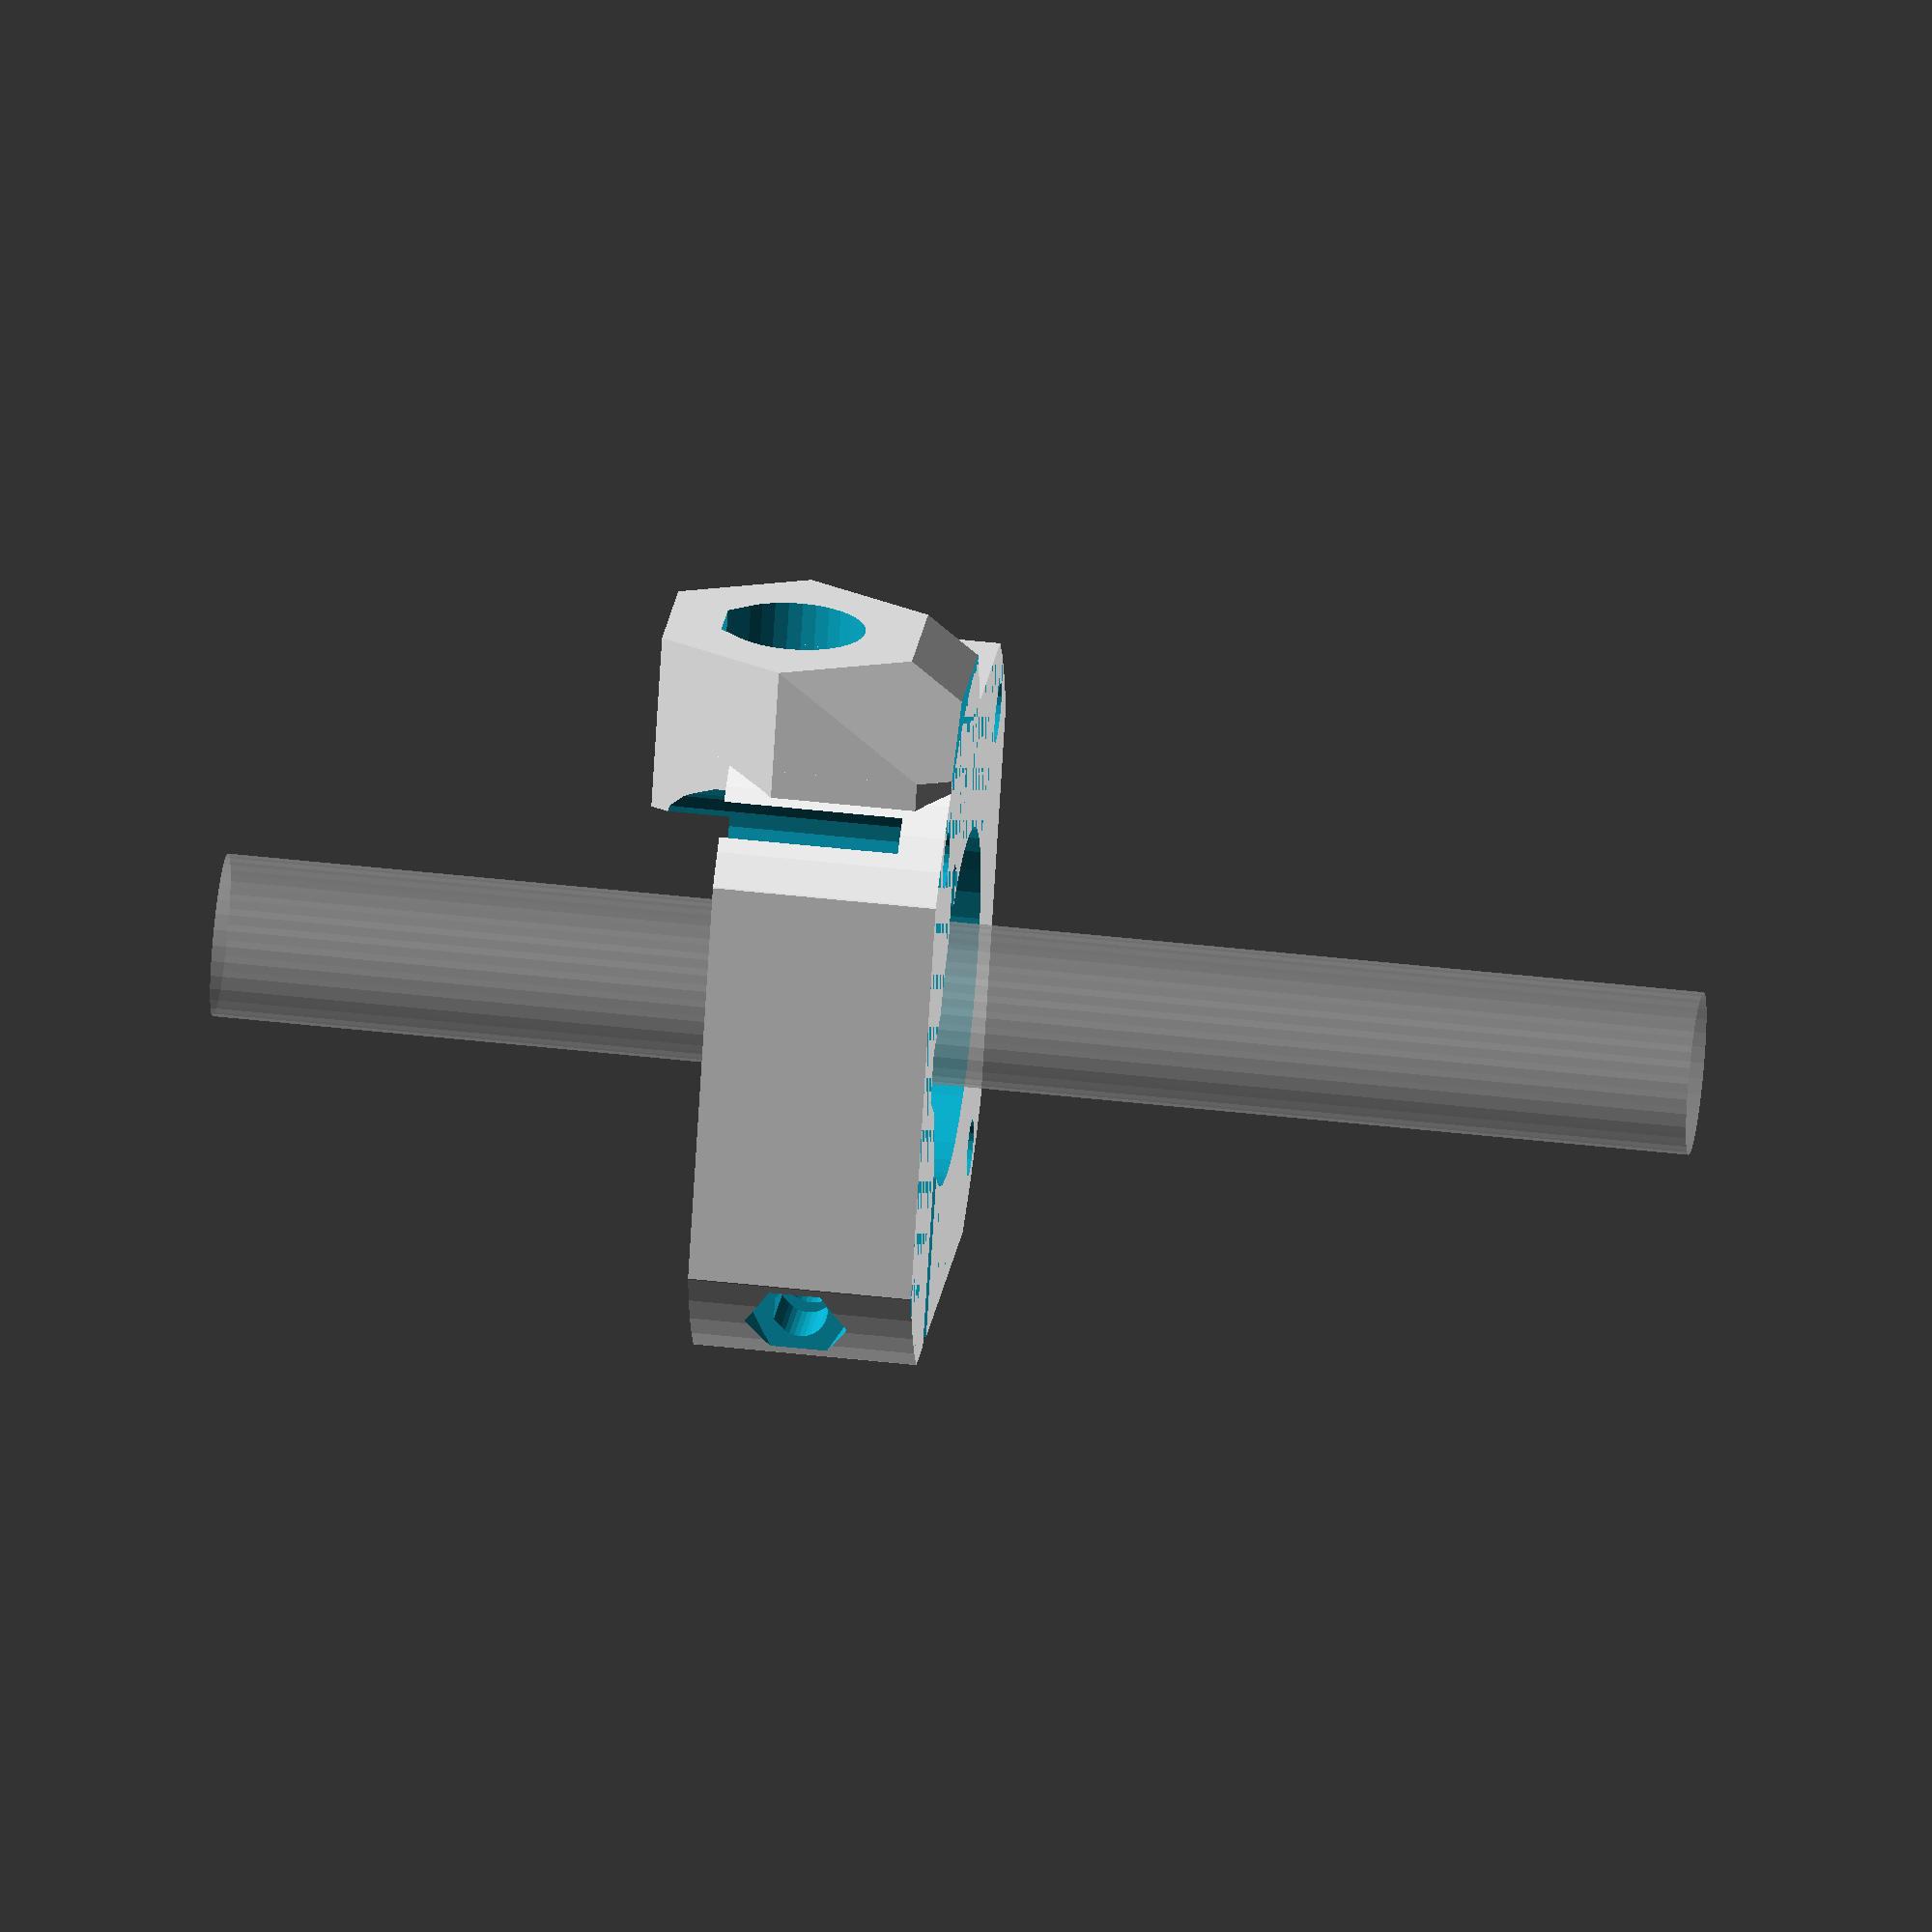
<openscad>
////////////////////////////
//  This is a new extruder design by Paul Chase.
//
//  WHY?!  Because I'm very particular.
//
//  1) it fits on a motor
//  2) it's modular - can adapt to wade or i3 mounts, bowden or wade
//  3) Minimal part count
//  4) Easy access to drive gear, you can even clean while printing!
//  5) Fully guided filament path
//  6) Super clamping power!
//
//  If you have any issues with it, let me know - paenian on thingiverse.
////////////////////////////


slop = .2;
wall = 3;

////////////standard variables.  Shouldn't need to change 'em.  Except maybe slop.
motor_w = 42;
motor_r = 50/2;

gear_dia = 13;
gear_rad = gear_dia/2;

m3_nut_rad = 6/cos(30)/2;
m3_nut_height = 3;
m3_rad = 1.8;
m3_cap_rad = 3.25;

m4_rad = 2+slop;
m4_nut_rad = 7.8/2+slop;
m4_nut_height = 3.2;
m4_cap_rad = 7/2+slop;

m5_nut_rad = 8.4/cos(30)/2+slop;
m5_nut_height = 4+slop;
m5_rad = 2.8;

//english sizes - 6-32 - for graber i3 clamp
632_dia = 3.5;
632_rad = 632_dia/2+slop;
632_nut_rad = 8.25/cos(45)/2;
632_cap_dia = 6.5;
632_cap_rad = 632_cap_dia/2+slop;
632_cap_height = 2+slop;
632_nut_height = 5;

bowden_tap_rad = 9.55/2;
bowden_tube_rad = 2.1;

$fn=32;

/////////////////////////////////////////
//  Only the variables in here should need to be changed.
/////////////////////////////////////////
motor_mount_h = wall;  //this is the thickness of the motor mount plate

filament_rad = 2.25;	 //1.25 for 1.75mm filament, 2.25 for 3mm
filament_height = 12; //distance from motor to center of filament.  Adjust to suit.

//hotend attachment types
bowden_tap = 0;
bowden_clamp = 1; //clamp tends to snap... not recommended.
groovemount = 2;

//extruder attachment types
none = 0;  //there is no attachment - clamp motor in place.  This is for bowden.
i3 = 1;    //screw directly onto i3
wade = 2;  //bolt to a wade platform


//mirror([1,0,0])		//I use this to make a left and right version for dualstrusion :-)
extruder(bowden_tap,none);
//extruder_mount(1);	


/////////////////////////////////////////
//  Feel free to change more stuff.  Just don't whine as much if you break it :-)
/////////////////////////////////////////

filament_offset = 11/2+filament_rad/2;
height = filament_height+wall;

lower_hole_sep = 30;
lower_hole_rad = 5.5+slop;
lower_hole_height = -7.5;


//////this is for m5 idler & bearing
idler_dia = 16;
idler_thick = 6;
idler_flat_rad = 4;
idler_nut_rad = m5_nut_rad;
idler_nut_height = m5_nut_height;
idler_bolt_rad = m5_rad;


//////this is for an m3 idler & bearing
idler_dia = 10;
idler_thick = 4;
idler_flat_rad = 3;
idler_nut_rad = m3_nut_rad;
idler_nut_height = m3_nut_height+1;
idler_bolt_rad = m3_rad;

////misc idler vars
idler_rad = idler_dia/2;
idler_offset = filament_rad/2;  //adjust to increase/decrease tension

slit_offset = gear_rad+idler_rad/2;
slit_l = 12;
slit_w = 2;

hole_sep = 47.5;

//attaches the motor with one or two screws.
module extruder_mount(screws = 1){
	scale_slop = 1.025;
	scale_size = (motor_w+wall+wall)/motor_w;
	difference(){
		union(){
			hull(){
				//strap
				scale([scale_size,scale_size,1]) motor_base(h=height);

				//clamp
				translate([0,motor_w/2+wall+632_rad+wall,height/2]) rotate([0,90,0]) clamp(1);			
			}

			//mount base
			hull(){
				intersection(){
					translate([-motor_w/2-wall-wall/2+.05+.5,0,height/2]) cube([wall+1,motor_r*2,height], center=true);
					scale([scale_size,scale_size,1]) cylinder(r=motor_r+slop, h=height);
				}

				if(screws == 2){
					translate([-motor_w/2-wall-wall,0,632_cap_rad+wall/2+hole_sep]) rotate([0,90,0]) cylinder(r=632_cap_rad+wall/2, h=wall+1);
				}
			}
		}

		//slit
		translate([0,motor_w/2,height/2]) cube([wall,motor_w,height+1],center=true);

		//clamp holes
		render() translate([0,motor_w/2+wall+632_rad+wall,height/2]) rotate([0,90,0]) clamp(0);
		
		//bolt hole
		translate([-motor_w/2-wall-wall-.05,0,632_cap_rad+wall/2]) rotate([0,90,0]) rotate([0,0,-90]) cap_cylinder(r=632_rad, h=wall+1+motor_r*2);
		translate([-motor_w/2-632_nut_height+.05,0,632_cap_rad+wall/2]) rotate([0,90,0]) rotate([0,0,-90]) cap_cylinder(r=632_cap_rad, h=632_nut_height);

		if(screws == 2) {
			translate([0,0,hole_sep]) translate([-motor_w/2-wall-wall-.05,0,632_cap_rad+wall/2]) rotate([0,90,0]) rotate([0,0,-90]) cap_cylinder(r=632_rad, h=wall+1);
			translate([0,0,hole_sep]) translate([-motor_w/2-632_nut_height+.05,0,632_cap_rad+wall/2]) rotate([0,90,0]) rotate([0,0,-90]) cap_cylinder(r=632_cap_rad, h=632_nut_height);
		
			//make the screwholes, and avoid the other screws
			for(i=[0,1]) translate([-motor_w/2-wall-wall,0,632_cap_rad+wall/2+hole_sep*i]) rotate([0,90,0]) rotate([0,0,-90]) {
				cap_cylinder(r=632_rad, h=wall+1);
				translate([0,0,wall-632_cap_height]) cap_cylinder(r=632_cap_rad, h=wall+1);
	
				//hollows for other screws on mount
				mirror([0,i,0]) translate([lower_hole_sep/2-hole_sep/2, lower_hole_height, -.1]) cap_cylinder(r=lower_hole_rad, h=wall-1);
			}
		}

		//motor hole
		scale([scale_slop,scale_slop,1]) translate([0,0,-.05]) motor_base(h=height+.1);
	}
}

module clamp(solid = 1){
	len = wall*5;
	if(solid==1){
		cylinder(r=height/2, h=len, center=true);	
	}else{
		//screwhole
		rotate([0,0,-90]) cap_cylinder(r=632_rad, h=len*2, center=true); 

		//nut is on the inside
		mirror([0,0,1]) translate([0,0,wall*1.5]) rotate([0,0,-90]) cylinder(r=632_nut_rad, h=len, $fn=4);

		//screw is on the outside
		translate([0,0,wall*1.5]) rotate([0,0,-90]) cap_cylinder(r=632_cap_rad, h=len);
	}
}

module extruder(type=0, mount = 0){
	difference(){
		union(){
			base(solid=1, h=motor_mount_h);
			body(solid=1, type=type, mount=mount);
		}

		base(solid=0, h=motor_mount_h);
		body(solid=0, type=type, mount=mount);
	}
}

module body(solid = 0, type=0, mount=0){
	rad = 5;
	h=50;
	if(solid==1){
		intersection(){
			translate([motor_w/4+filament_rad/2,0,height/2]) minkowski(){
				cube([motor_w/2-rad*2+filament_rad,motor_w-rad*2,height], center=true);
				cylinder(r=rad, h=.1);
			}
			
			translate([0,0,h/2]) cube([motor_w, motor_w, h], center=true);
			cylinder(r=motor_r+slop, h=h, $fn=64);
		}
		translate([-rad, 0, motor_mount_h]) difference(){
			translate([0,-(motor_w-rad-rad)/2,0]) cube([rad, motor_w-rad-rad, rad]);
			translate([0,0,rad]) rotate([90,0,0]) cylinder(r=rad, h=motor_w-rad, center=true);
		}
		//hotend attachment
		translate([filament_offset,motor_w/2,filament_height]) rotate([-90,0,0]){
			if(type == 0)
				bowden_tap(1);
			if(type == 1)
				bowden_clamp(1);
			if(type == 2)
				groovemount(1);
			if(mount == 1)
				i3_mount(1);
			if(mount == 2)
				wade_mount(1);
		}

	}else{
	//hollow bits
		//drive gear
		hull(){
			%cylinder(r=11/2, h=100, center=true); //idler dia
			cylinder(r=gear_rad+slop, h=100, center=true);
			translate([idler_offset,0,0]) cylinder(r=gear_rad+slop, h=100, center=true);
		}

		//slit
		translate([slit_offset,slit_l,0]) cylinder(r=slit_w/2, h=100, center=true);
		translate([slit_offset,slit_l-motor_w/2,0]) cube([slit_w,motor_w,100],center=true);

		//filament
		translate([filament_offset,0,filament_height]) rotate([90,0,0]) cylinder(r=filament_rad, h=100, center=true, $fn=8);

		//idler bolt
		//translate([5,0,0])	  //uncomment to check placement
		translate([gear_rad+idler_rad+idler_offset,0,0]){
			rotate([0,0,30]) translate([0,0,-wall/2]) cylinder(r=idler_nut_rad, h=idler_nut_height+wall, $fn=6);
			translate([0,0,idler_nut_height+.3+wall/2]) cylinder(r=idler_bolt_rad, h=height);
			difference(){
				hull(){
					//%translate([0,0,filament_height+1]) cylinder(r=idler_rad+.5, h=idler_thick+2, center=false);//idler actual
					translate([0,0,filament_height+1]) cylinder(r=idler_rad+.5, h=idler_thick+4, center=true);
					translate([-idler_offset,0,filament_height+1]) cylinder(r=idler_rad+.5, h=idler_thick+4, center=true);
				}
		
				translate([0,0,filament_height-idler_thick/2-.5]) cylinder(r1=idler_rad+.5, r2=idler_flat_rad, h=1, center=true);
			}
		}

		//cone to guide/unguide filament
		translate([filament_offset,0,filament_height]) for(i=[0,1]) mirror([0,i,0]) translate([0,-wall/2,0]) rotate([90,0,0]) cylinder(r1=wall, r2=0, h=wall+1.5);

		//hotend attachment
		translate([filament_offset,motor_w/2,filament_height]) rotate([-90,0,0]){
			if(type == 0)
				bowden_tap(0);
			if(type == 1)
				bowden_clamp(0);
			if(type == 2)
				groovemount(0);
			if(mount == 1)
				i3_mount(0);
			if(mount == 2)
				wade_mount(0);
		}

		//m3 clamp
		translate([0,-motor_w/2+m3_nut_rad,filament_height-wall-1.1]){
			rotate([0,90,0]) rotate([0,0,-90]) cap_cylinder(r=m3_rad, h=50, center=true);
			rotate([0,90,0]) render() rotate([0,0,-90]) cap_cylinder(m3_cap_rad, wall+3, center=true);
			translate([motor_w/2-wall-wall,0,0]) rotate([0,90,0]) cylinder(r=m3_nut_rad, h=30, $fn=6);
		}

		
		//flatten bottom
		translate([0,0,-20]) cube([100,100,40],center=true);
	}
}

module bowden_tap(solid=1){
	thick = 5;
	translate([0,0,-5]){
	if(solid==1){
		hull(){
			cylinder(r=bowden_tap_rad+thick, h=12, $fn=6);
			translate([0,(bowden_tap_rad+thick),0]) cylinder(r=bowden_tap_rad+thick, h=thick, $fn=6);
		}
		
	}else{
		//slit
		translate([0,-10,thick/2-.1]) cube([bowden_tap_rad*2,20,thick], center=true);
		//for pass-through; bowden tube goes in a bit
		translate([0,0,-thick]) cap_cylinder(bowden_tube_rad, 10);
		//tap this to hold the bowden.
		cap_cylinder(bowden_tap_rad, 15);
	}
	}
}

module bowden_clamp(solid=1){
	thick = 5;
	len = 10;
	translate([0,0,-5]){
	if(solid==1){
		hull(){
			cylinder(r=bowden_tap_rad+thick, h=len, $fn=6);
			translate([0,(bowden_tap_rad+thick)/2,0]) cylinder(r=bowden_tap_rad+thick, h=5, $fn=6);
		}

		translate([0,(-bowden_tap_rad-thick)*cos(30),len/2]) rotate([0,90,0]) cylinder(r=m3_rad+thick/2, h=bowden_tap_rad+thick, center=true, $fn=6);
		
	}else{
		//slits
		translate([-bowden_tap_rad-thick/2,0,.45]) cube([bowden_tap_rad*2+thick,(bowden_tap_rad*2+thick+slop)/cos(30),1], center=true);
		translate([0,-bowden_tap_rad*2,10]) cube([2,bowden_tap_rad*4,20+.05], center=true);
		
		//for pass-through; bowden tube goes in a bit
		translate([0,0,-thick]) cap_cylinder(bowden_tube_rad/cos(180/8), 10);
		//hold the bowden.
		translate([0,0,-.05]) cylinder(r=bowden_tap_rad, h=15);
	
		//clamp bolt
		translate([0,(-bowden_tap_rad-thick)*cos(30),len/2]) rotate([0,90,0]) {
			cylinder(r=m3_rad, h=20, center=true);
			translate([0,0,6]) cylinder(r=m3_nut_rad, h=4, center=true, $fn=6);
			translate([0,0,-6]) cap_cylinder(m3_cap_rad, 4, center=true);
		}
	}
	}
}

module groovemount(solid=1){
	dia = 16+slop;
	rad = dia/2;
	mink = 1;
	inset = 9.5;

	screw_inset = 4.2;
	screw_offset = rad - m3_rad;
	screw_height = rad+m3_nut_height+wall;

	motor_angle=0;
	
	
	if(solid==1){
		minkowski(){
			translate([0,0,-wall*2-mink]) rotate([0,0,180/16]) cylinder(r=(filament_height-mink+1)/cos(180/16), h=inset+wall, $fn=16);
			sphere(r=mink, $fn=18);
		}
		
		//bolts to hold hotend in
		for(i=[0,1]) mirror([i,0,0]) translate([screw_offset,-screw_height/2,inset-wall-screw_inset]) rotate([90,0,0]) scale([1.25,1,1]) rotate([0,0,45]) cylinder(r=screw_inset/cos(180/4), h=screw_height, center=true, $fn=4);
		
		//translate([0,0,wall/2]) mount_plate(1, motor_angle);
	}else{
		translate([0,0,-wall]) cap_cylinder(rad, inset+.1);
		//backstop
		translate([0,0,-wall]) cylinder(r=rad+slop*2, h=slop*2);
		//hotend bolts
		for(i=[0,1]) mirror([i,0,0]) translate([screw_offset,-rad-1,inset-wall-screw_inset]) rotate([90,0,0]){
			translate([0,0,-rad-1]) cylinder(r=m3_rad, h=rad+1.2);
			translate([0,0,m3_nut_height+.3]) cylinder(r=m3_rad, h=rad);
			translate([0,0,m3_nut_height+wall/2+.3]) cylinder(r=m3_cap_rad, h=rad);
			hull(){
				rotate([0,0,30]) cylinder(r=m3_nut_rad, h=m3_nut_height, $fn=6);
				translate([0,wall,0]) rotate([0,0,30]) cylinder(r=m3_nut_rad, h=m3_nut_height, $fn=6);
			}
		}

		//translate([0,0,wall/2]) mount_plate(0,motor_angle);
	}
}

module i3_mount(solid=1){
	rad = 1;
	bolt_width = 47.5;
	width = bolt_width+632_rad*2+wall*2;
	ext_height = 8;

	upper_hole_sep = 30;
	upper_hole_rad = 5.25;
	upper_hole_height = -7.5;

	base_height = filament_height;

	if(solid==1){
		translate([0,base_height,0]) 
		union(){
			hull(){
				translate([filament_height+wall,-width/2,ext_height]) {
					for(i=[0,1]) mirror([0,i,0])  translate([0,bolt_width/2,0]) rotate([0,90,0]) {
						cylinder(r=632_rad+wall*2, h=wall*2, center=true);
					}
					translate([0,bolt_width/2,-ext_height]) rotate([0,90,0]) cylinder(r=632_rad+wall*2, h=wall*2, center=true);
				}
			}
			//bottom little plate
			//translate([filament_offset,motor_w/2,filament_height])
			intersection(){
				translate([-filament_offset+wall/2,-wall/2,0]) cube([motor_w+wall,wall,wall*3], center=true);
				hull(){
					translate([-filament_offset, 0, -motor_w/2-wall/2]) rotate([90,0,0]) cylinder(r=motor_r+slop, h=wall, $fn=64);
				translate([motor_r, 0, -motor_w/2+wall*2]) rotate([90,0,0]) cylinder(r=motor_r+wall/2, h=wall, $fn=64);
				}
			}
		}
	}else{
		translate([0,base_height,0]) {
			translate([filament_height+wall,-width/2,ext_height]) for(i=[0,1]) mirror([0,i,0])  translate([0,bolt_width/2,0]) rotate([0,90,0]) {
				cap_cylinder(632_rad, 100, center=true);
				translate([0,0,-wall-.1]) rotate([0,0,30]) cylinder(r=632_cap_rad, h=wall+.15);
			}

			//hollows for other screws on carriage
			translate([filament_height+wall,-width/2+upper_hole_sep/2-bolt_width/2,ext_height-upper_hole_height]) translate([-wall-1,bolt_width/2,0]) rotate([0,90,0]) cylinder(r=upper_hole_rad+slop, h=wall*3);
			translate([filament_height+wall,-width/2-upper_hole_sep/2-bolt_width/2,ext_height-upper_hole_height]) translate([-wall-1,bolt_width/2,0]) rotate([0,90,0]) cylinder(r=upper_hole_rad+slop, h=wall*3);
		
		}
	}
}

module wade_mount(solid=1){
	rad = 1;
	bolt_width = 50;
	width = bolt_width+m4_rad*2+wall*2;
	ext_height = 6.5;

	base_height = filament_height;

	thickness = filament_height*2;

	if(solid==1){
		union(){
			hull(){
				for(i=[0,1]) mirror([i,0,0])  translate([bolt_width/2,0,0]) rotate([0,00,0]) {
					cylinder(r=thickness/2/cos(180/6), h=ext_height, center=false, $fn=6);
				}
			}
			//nutholders
			for(i=[0,1]) mirror([i,0,0])  translate([bolt_width/2,0,-m4_nut_height]) rotate([0,00,0]) {
				cylinder(r1=m4_nut_rad+wall/2, r2=m4_nut_rad+wall, h=m4_nut_height+.1, center=false, $fn=6);
			}
		}
	}else{
		//bolt holes, nut traps
			for(i=[0,1]) mirror([i,0,0])  translate([bolt_width/2,0,-m4_nut_height-.1]) rotate([0,00,0]) {
				cylinder(r=m4_nut_rad, h=m4_nut_height+.5, center=false, $fn=6);
				cylinder(r=m4_rad, h=50);
			}
	}
}

module cap_cylinder(r=1, h=1, center=false){
	render() union() {
		cylinder(r=r, h=h, center=center);
		intersection(){
			rotate([0,0,22.5]) cylinder(r=r/cos(180/8), h=h, $fn=8, center=center);
			translate([0,-r/cos(180/4),0]) rotate([0,0,0]) cylinder(r=r/cos(180/4), h=h, $fn=4, center=center);
		}
	}
}

//base plate
module base(solid=1, h=wall){
	if(solid==1){
		intersection(){
			motor_base(h);
			translate([slit_offset-motor_w/2,0,h]) cube([motor_w,motor_w,h*2], center=true);
		}
	}else{
		motor_mount(h);
	}
}

//motor cutout and mount
module motor_mount(h=wall){
	ridge_r = 12;
	ridge_h1 = 2.3;
	ridge_h2 = 9-ridge_h1; //2.3

	hull(){
		for(i=[0,slit_w/2]) {
			translate([i,0,-.05]) cylinder(r=ridge_r, h=ridge_h1+.1, $fn=36);
		}
		translate([0,0,ridge_h1-.05]) cylinder(r1=ridge_r, r2=gear_rad, h=ridge_h2+.1, $fn=36);
	}

	for(i=[0,90,180]){
		rotate([0,0,i]){
			hull(){
				translate([31/2+slop,31/2+slop,0]) cylinder(r=m3_rad, h=20, $fn=18, center=true);
				translate([31/2-slop,31/2-slop,0]) cylinder(r=m3_rad, h=20, $fn=18, center=true);
			}
			translate([0,0,h]) hull(){
				translate([31/2+slop,31/2+slop,0]) cylinder(r=m3_cap_rad, h=height*2, $fn=18);
				translate([31/2-slop,31/2-slop,0]) cylinder(r=m3_cap_rad, h=height, $fn=18);
			}
		}
	}
}

module motor_base(h=wall){
	intersection(){
		translate([0,0,h/2]) cube([motor_w, motor_w, h], center=true);
		cylinder(r=motor_r+slop, h=h, $fn=64);
	}
}

</openscad>
<views>
elev=132.8 azim=151.8 roll=82.7 proj=o view=solid
</views>
